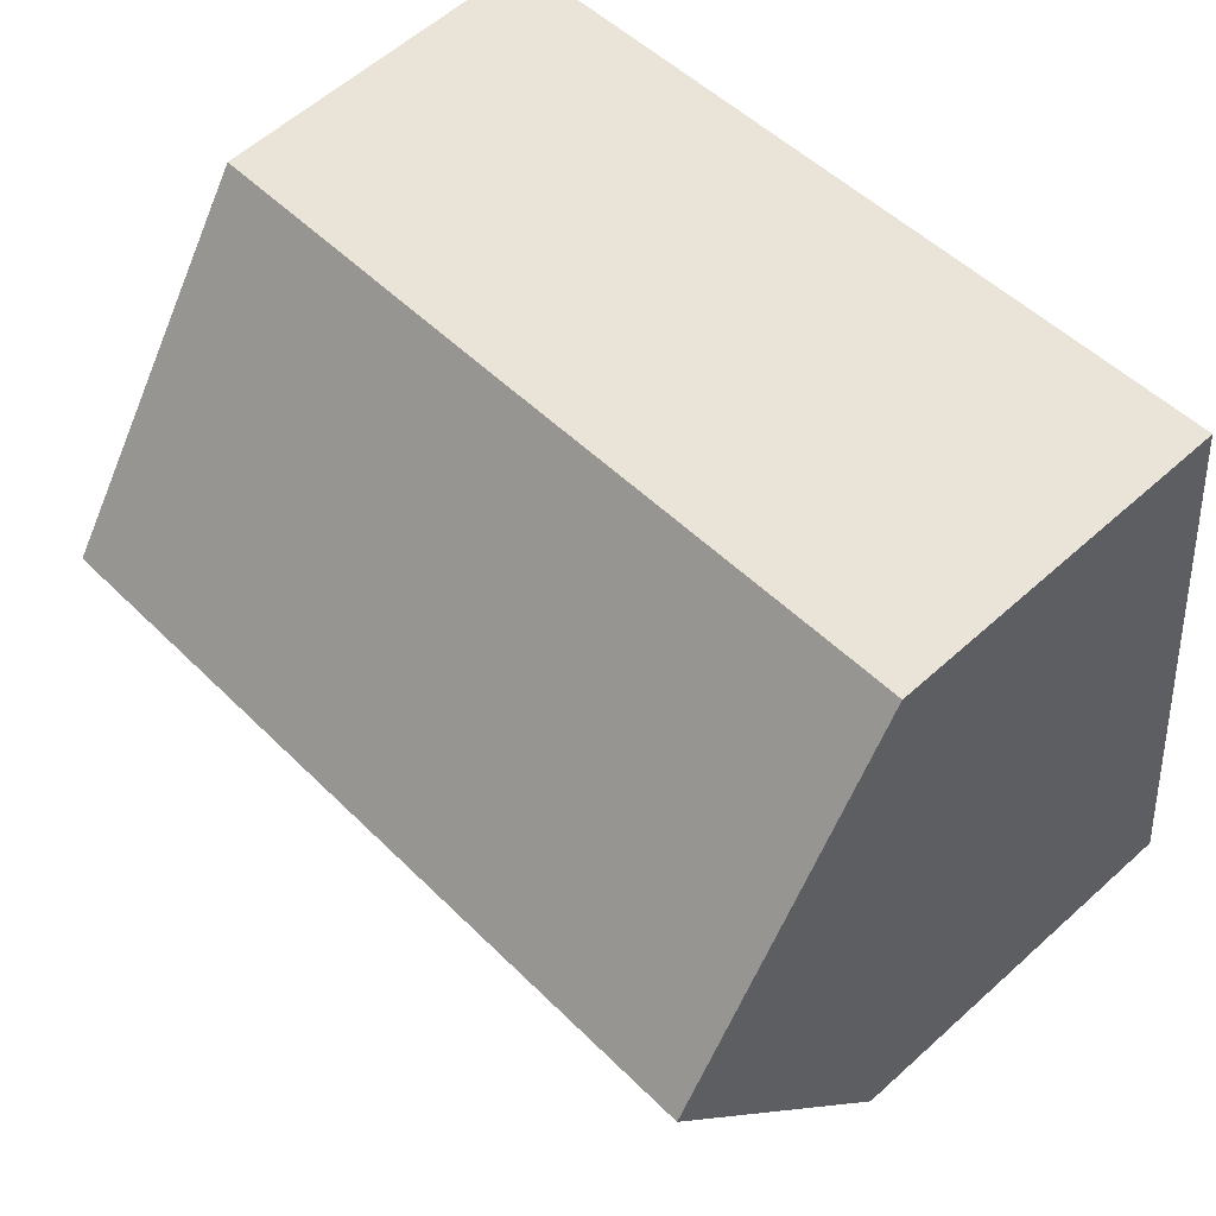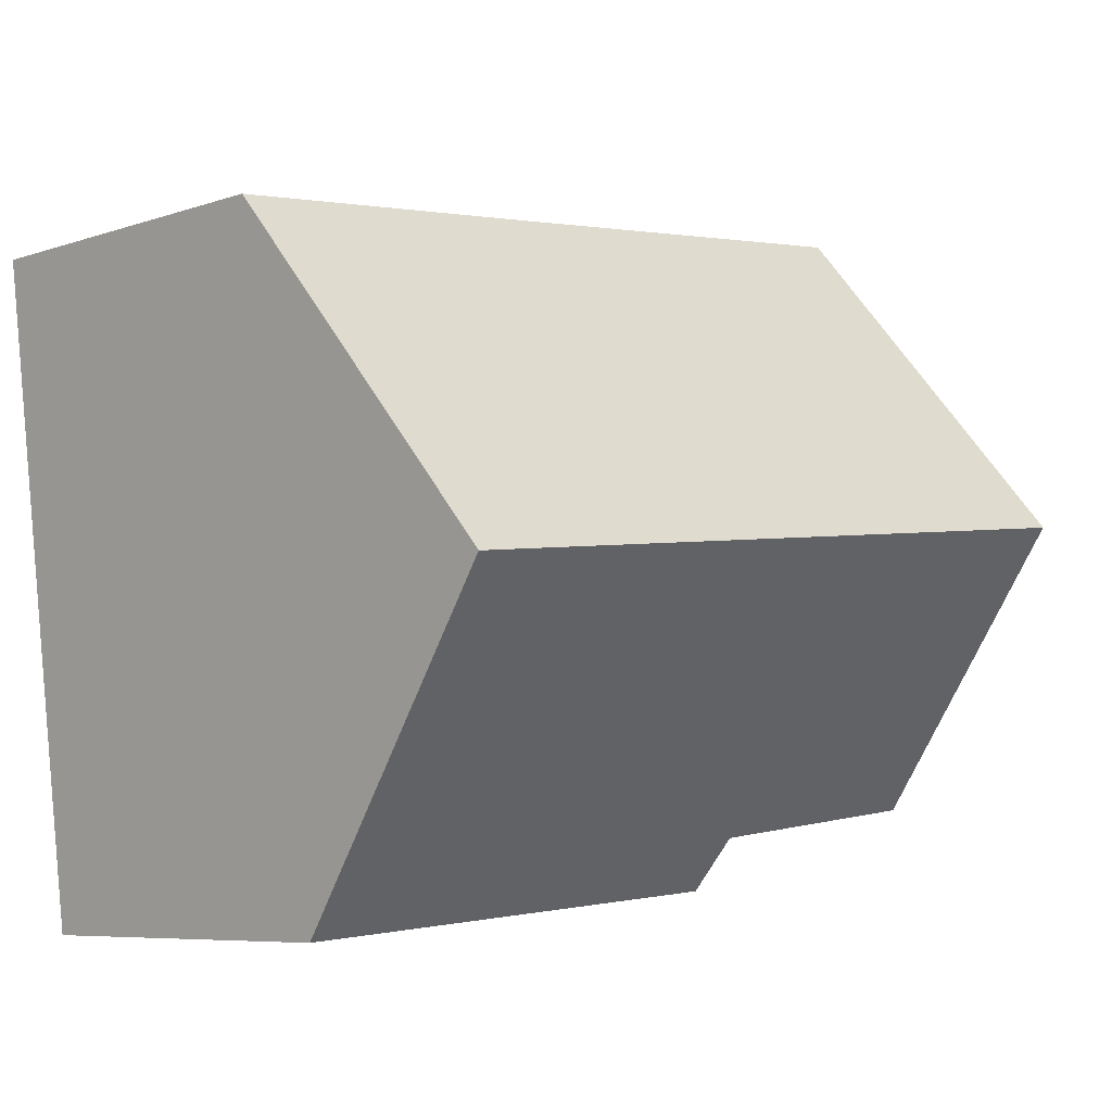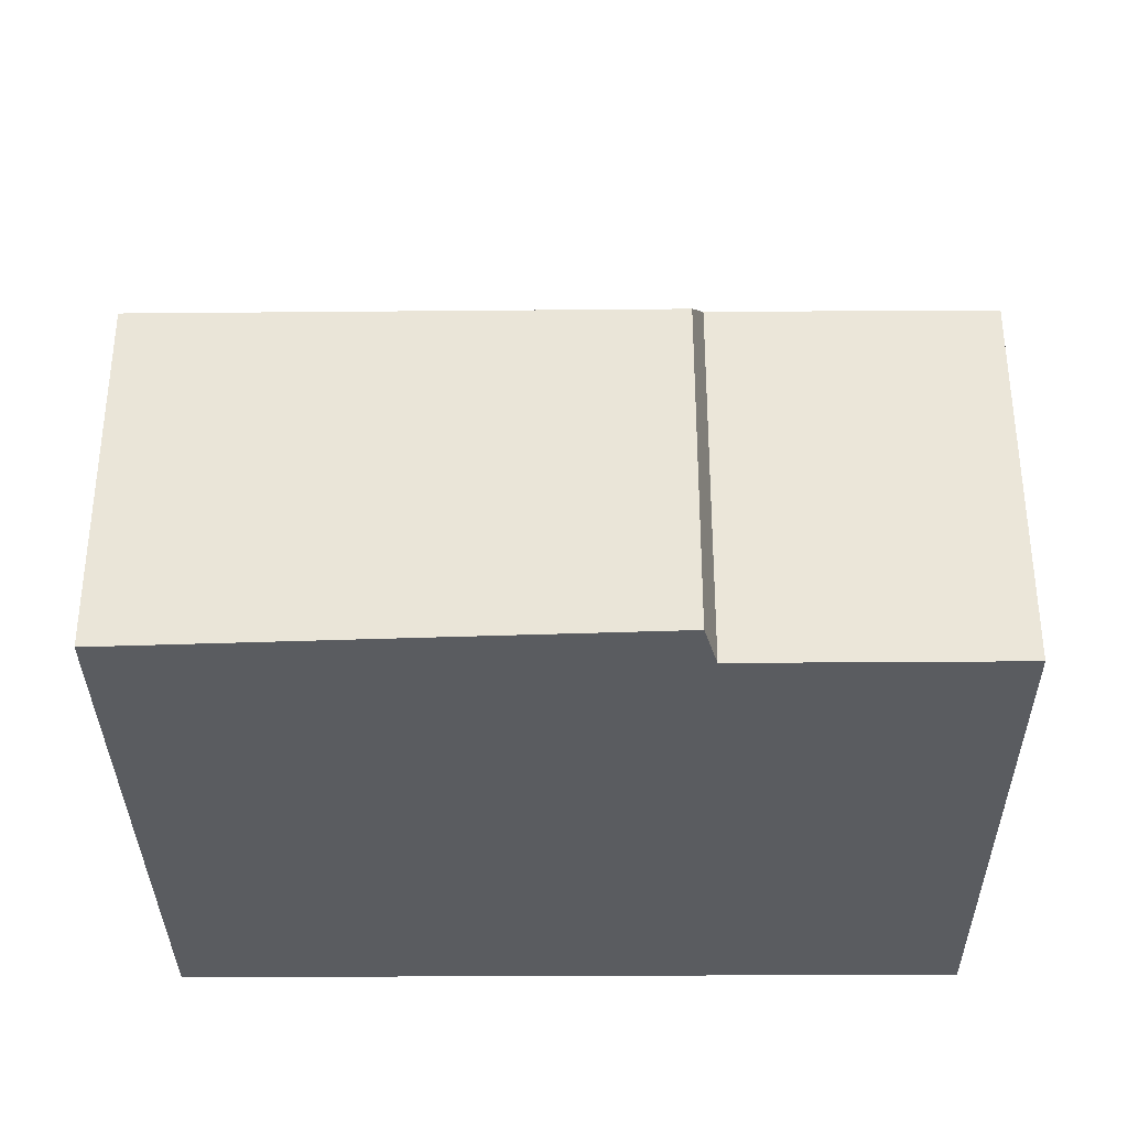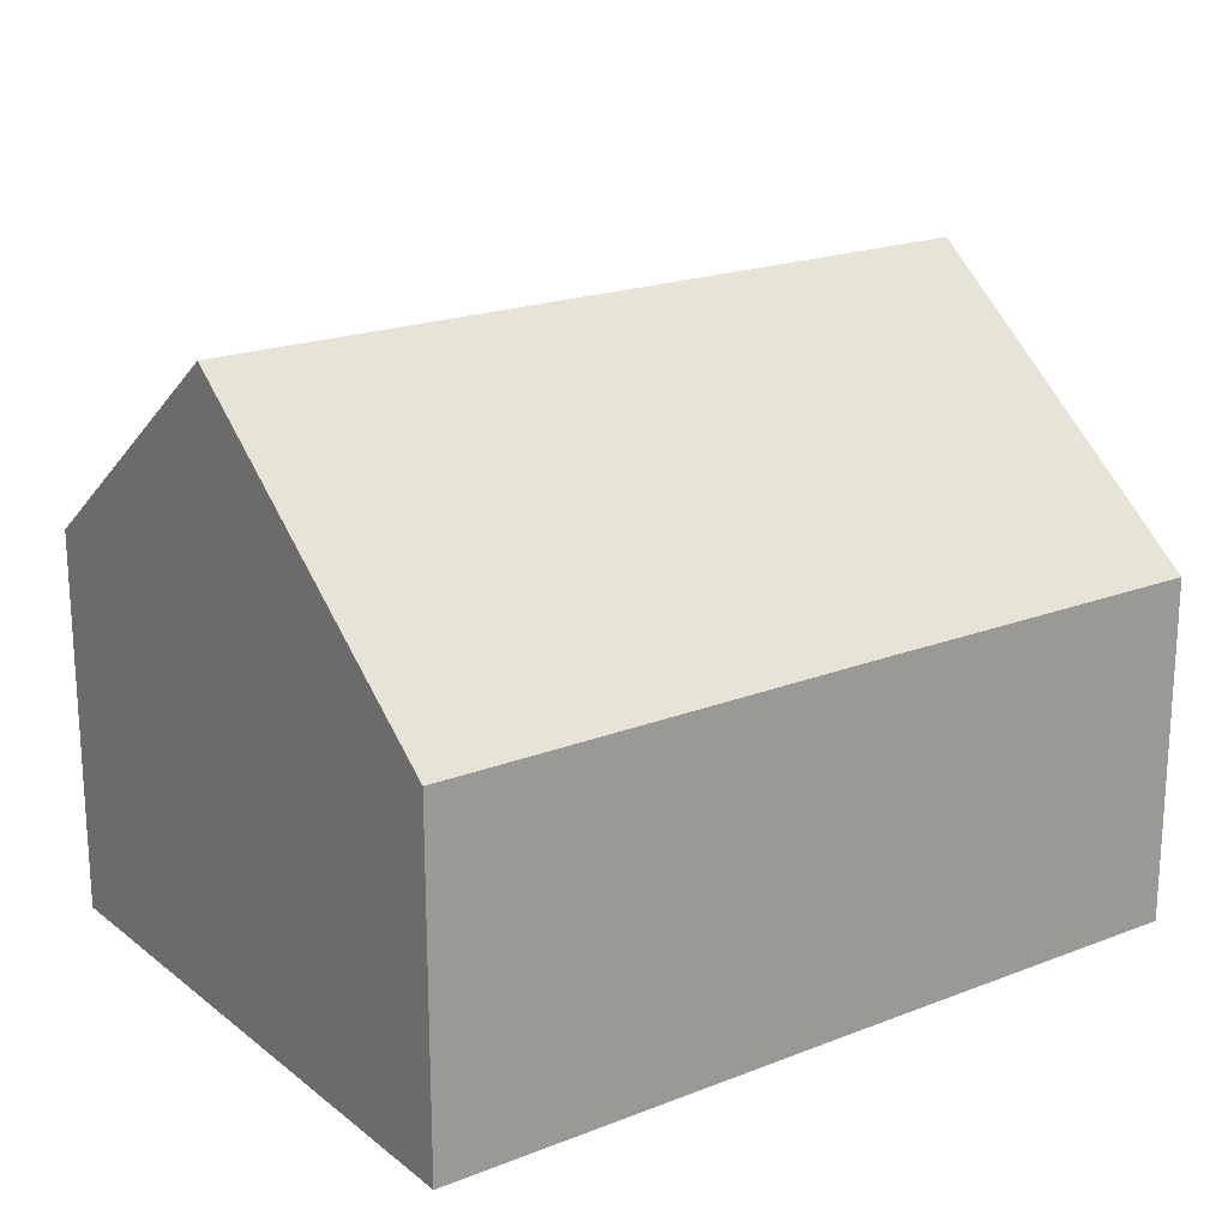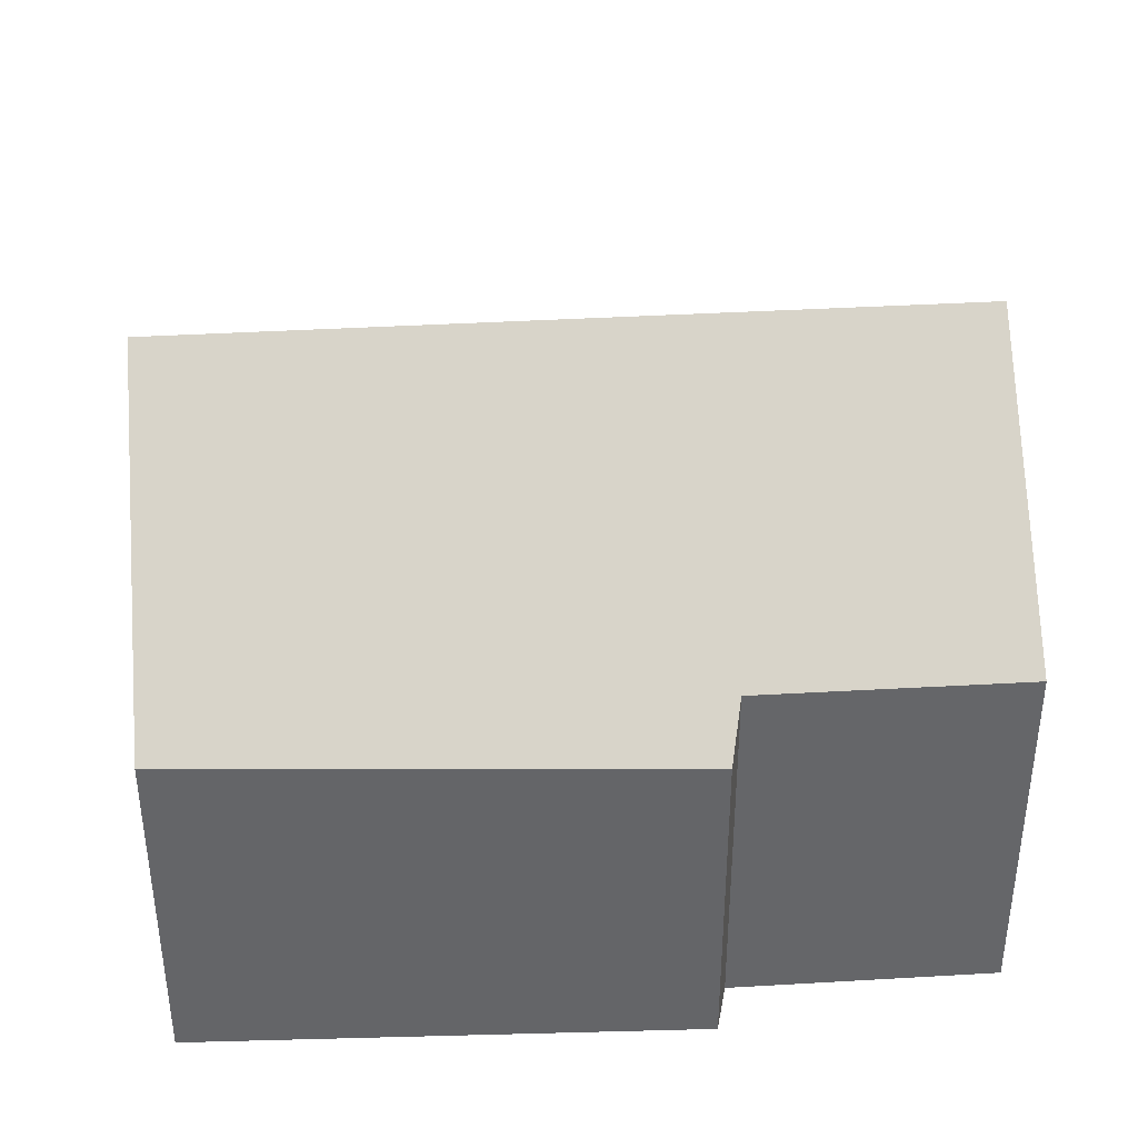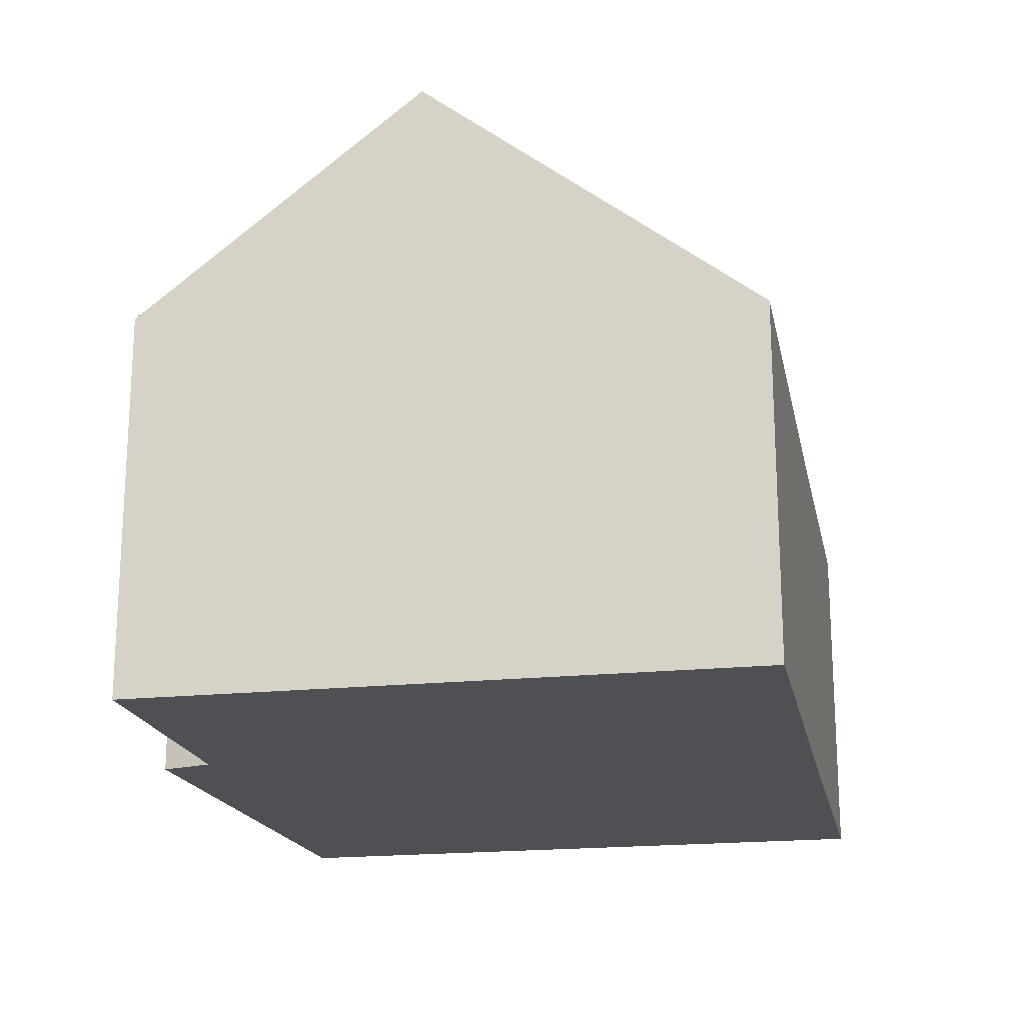
<metadata>
{"format":"obj","ext":"obj","renderer":"f3d","projection":"perspective","resolution":1024,"background":"white","views":[{"elev":59.1,"azim":-132.9,"up":"+Z"},{"elev":-7.0,"azim":134.0,"up":"+Z"},{"elev":-34.2,"azim":-172.7,"up":"+Y"},{"elev":20.0,"azim":-28.9,"up":"+Y"},{"elev":38.6,"azim":-177.5,"up":"+Y"},{"elev":-19.1,"azim":-71.9,"up":"+Y"}]}
</metadata>
<code>
v  4.44 5.443 -1.345
v  13.29 9.55 2.978
v  12.71 5.71 -1.98
v  4.328 6.073 -0.507
v  0.528 9.55 4.498
v  0 6.066 3.714e-16
v  1.49 5.498 9.689
v  1.142 5.499 9.729
v  8.329 5.508 8.861
v  13.9 5.5 8.207
v  4.328 3.104e-17 -0.507
v  4.44 8.236e-17 -1.345
v  0 0 0
v  0.528 -2.754e-16 4.498
v  1.142 -5.957e-16 9.729
v  12.71 1.212e-16 -1.98
v  1.49 -5.933e-16 9.689
v  8.329 -5.426e-16 8.861
v  13.9 -5.025e-16 8.207
v  13.29 -1.823e-16 2.978
g defaultobject
f 1 2 3
f 2 1 4
f 2 4 5
f 5 4 6
f 7 5 8
f 5 7 2
f 2 7 9
f 2 9 10
f 1 11 4
f 11 1 12
f 6 8 5
f 8 6 13
f 8 13 14
f 8 14 15
f 11 6 4
f 6 11 13
f 16 1 3
f 1 16 12
f 15 7 8
f 7 15 9
f 9 15 17
f 9 17 18
f 9 18 10
f 10 18 19
f 19 2 10
f 2 19 3
f 3 19 20
f 3 20 16
f 14 17 15
f 17 14 18
f 18 14 13
f 18 13 19
f 19 13 11
f 19 11 20
f 20 11 12
f 20 12 16

</code>
